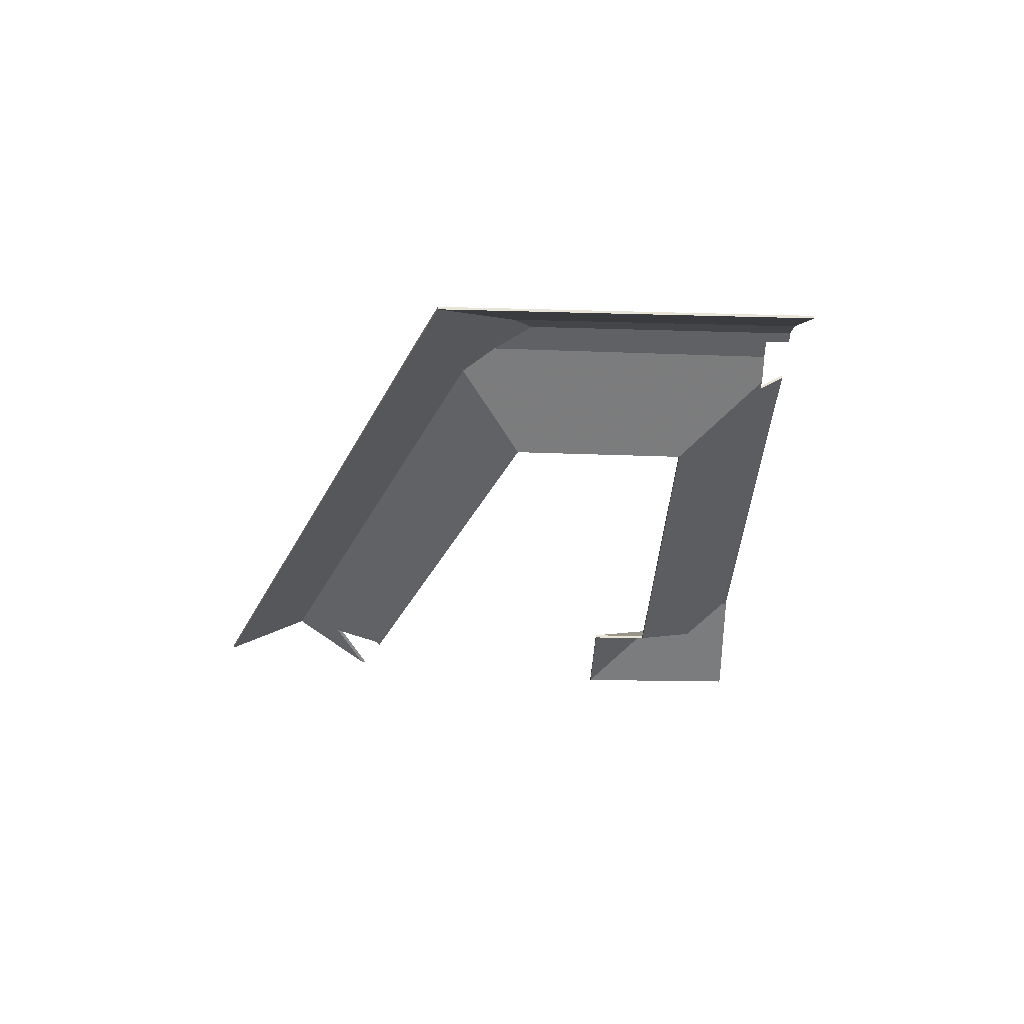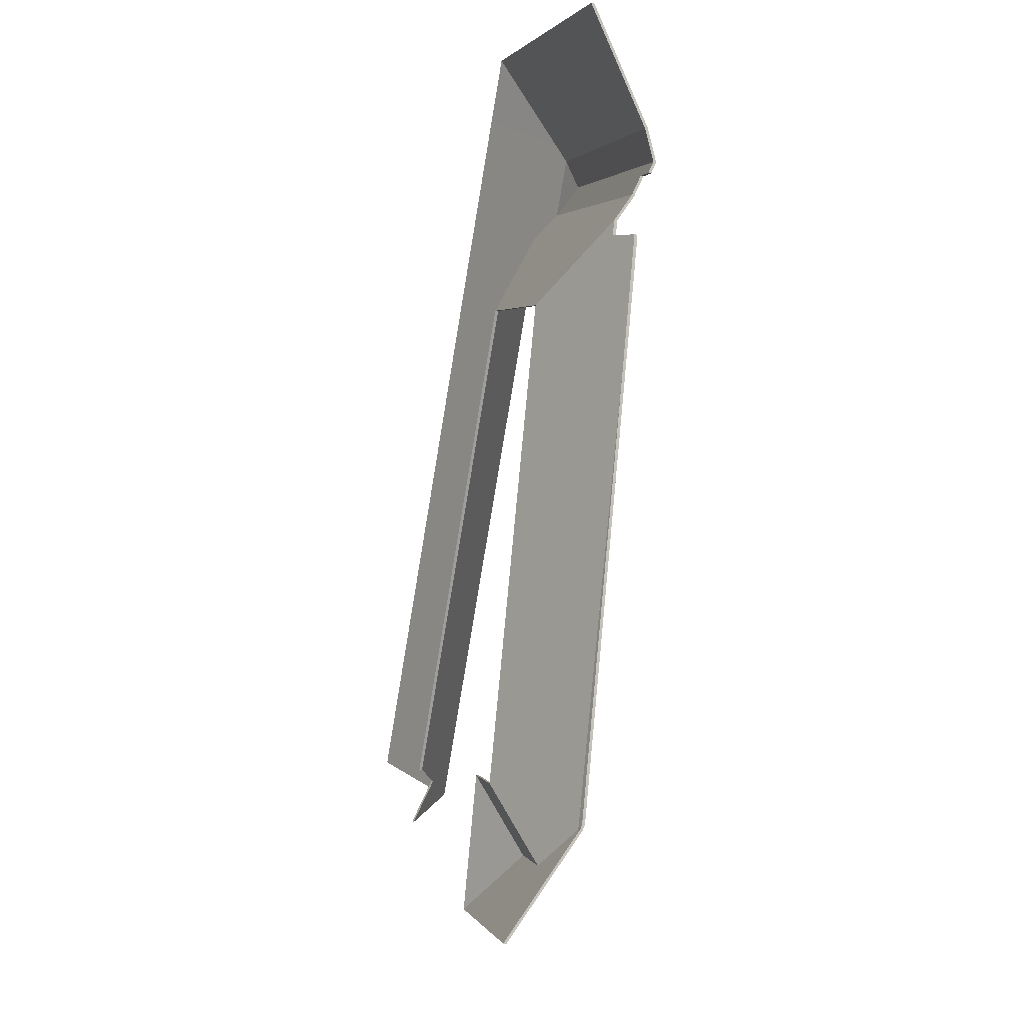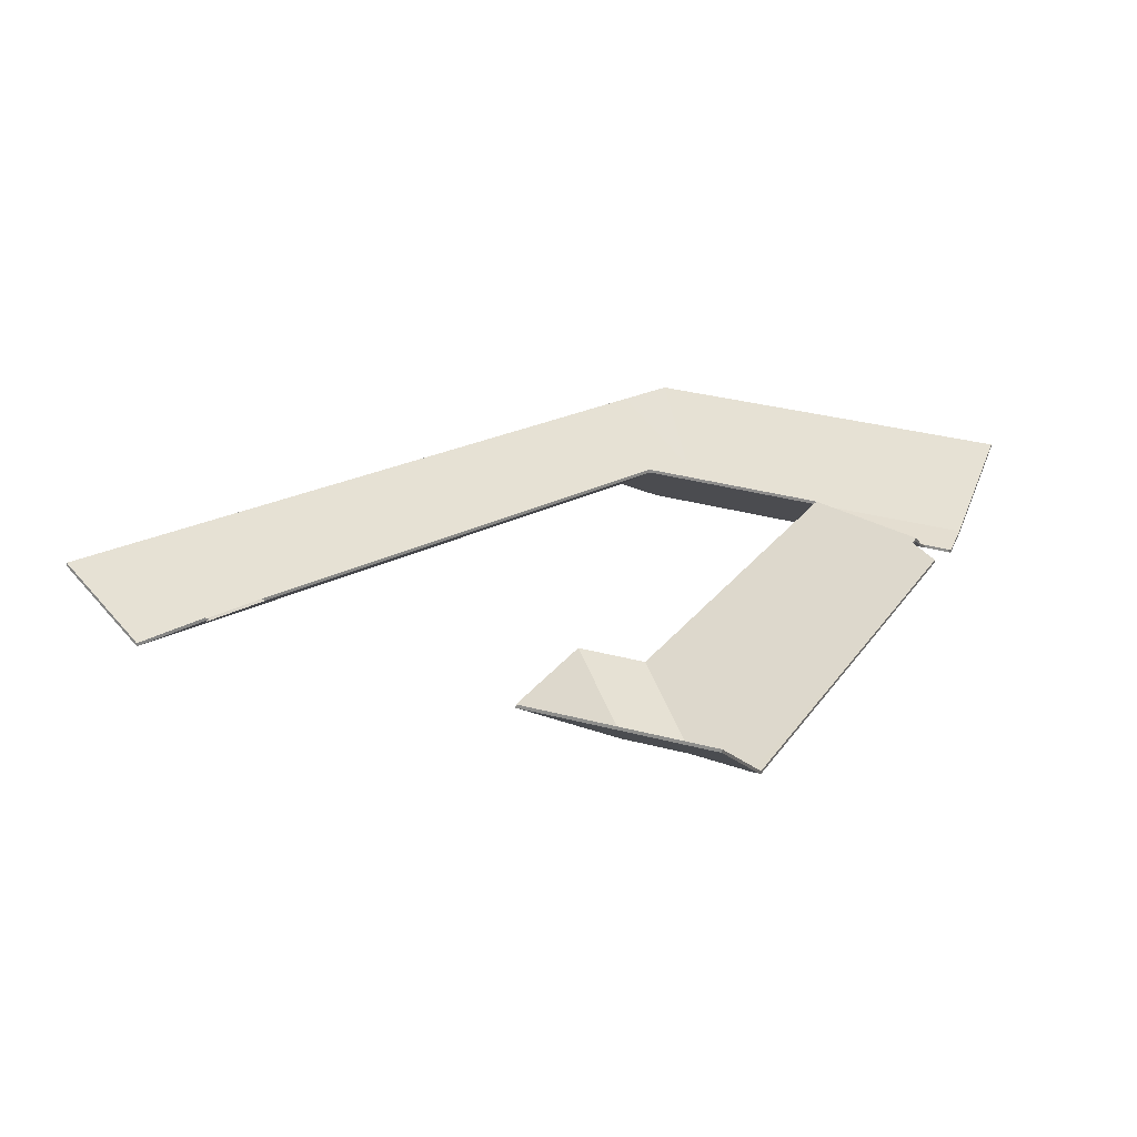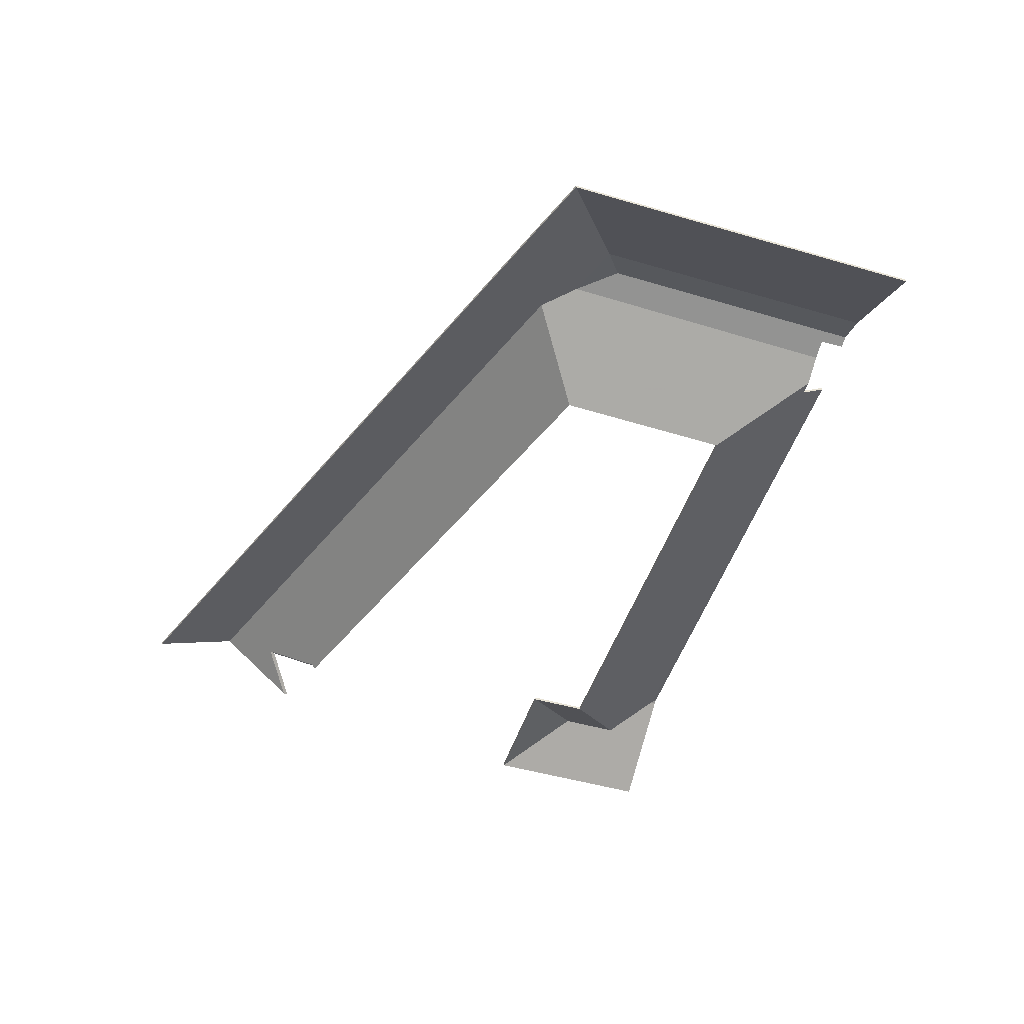
<metadata>
{"format":"obj","ext":"obj","renderer":"f3d","projection":"perspective","resolution":1024,"background":"white","views":[{"elev":-28.6,"azim":20.8,"up":"+Y"},{"elev":-21.8,"azim":75.6,"up":"+Z"},{"elev":-69.3,"azim":-3.1,"up":"+Z"},{"elev":-47.3,"azim":4.6,"up":"+Y"}]}
</metadata>
<code>
v 5.608 0.009675 -0.6569
v 5.614 0.01128 -0.6545
v 5.612 0.009675 -0.6586
v 5.608 0.009675 -0.6569
v 5.612 0.009675 -0.6586
v 5.613 0.007981 -0.6578
v 5.609 0.007981 -0.6564
v 5.614 0.01128 -0.6545
v 5.608 0.009675 -0.6569
v 5.609 0.007981 -0.6564
v 5.614 0.009293 -0.6545
v 5.612 0.009675 -0.6586
v 5.614 0.01128 -0.6545
v 5.614 0.009293 -0.6545
v 5.613 0.007981 -0.6578
v 5.613 0.007981 -0.6578
v 5.614 0.009293 -0.6545
v 5.609 0.007981 -0.6564
v 5.757 0.009675 -0.3008
v 5.614 0.01128 -0.6545
v 5.608 0.009675 -0.6569
v 5.757 0.009675 -0.3008
v 5.608 0.009675 -0.6569
v 5.609 0.007981 -0.6564
v 5.731 0.007981 -0.3644
v 5.614 0.01128 -0.6545
v 5.757 0.009675 -0.3008
v 5.731 0.007981 -0.3644
v 5.614 0.009293 -0.6545
v 5.608 0.009675 -0.6569
v 5.614 0.01128 -0.6545
v 5.614 0.009293 -0.6545
v 5.609 0.007981 -0.6564
v 5.609 0.007981 -0.6564
v 5.614 0.009293 -0.6545
v 5.731 0.007981 -0.3644
v 5.781 0.01782 -0.2402
v 5.601 0.01731 -0.1612
v 5.595 0.009675 -0.1359
v 5.79 0.009675 -0.2195
v 5.79 0.009675 -0.2195
v 5.595 0.009675 -0.1359
v 5.595 0.007981 -0.1368
v 5.789 0.007981 -0.2202
v 5.781 0.01782 -0.2402
v 5.79 0.009675 -0.2195
v 5.789 0.007981 -0.2202
v 5.781 0.01584 -0.2402
v 5.601 0.01731 -0.1612
v 5.781 0.01782 -0.2402
v 5.781 0.01584 -0.2402
v 5.601 0.01533 -0.1612
v 5.595 0.009675 -0.1359
v 5.601 0.01731 -0.1612
v 5.601 0.01533 -0.1612
v 5.595 0.007981 -0.1368
v 5.595 0.007981 -0.1368
v 5.601 0.01533 -0.1612
v 5.781 0.01584 -0.2402
v 5.789 0.007981 -0.2202
v 5.595 0.009675 -0.1359
v 5.601 0.01731 -0.1612
v 5.567 0.009675 -0.1687
v 5.595 0.009675 -0.1359
v 5.567 0.009675 -0.1687
v 5.568 0.007981 -0.1685
v 5.595 0.007981 -0.1368
v 5.601 0.01731 -0.1612
v 5.595 0.009675 -0.1359
v 5.595 0.007981 -0.1368
v 5.601 0.01533 -0.1612
v 5.567 0.009675 -0.1687
v 5.601 0.01731 -0.1612
v 5.601 0.01533 -0.1612
v 5.568 0.007981 -0.1685
v 5.568 0.007981 -0.1685
v 5.601 0.01533 -0.1612
v 5.595 0.007981 -0.1368
v 5.601 0.01731 -0.1612
v 5.781 0.01782 -0.2402
v 5.779 0.01505 -0.2473
v 5.762 0.01481 -0.2407
v 5.567 0.009675 -0.1687
v 5.757 0.009675 -0.2538
v 5.757 0.009675 -0.2538
v 5.762 0.01481 -0.2407
v 5.762 0.01283 -0.2407
v 5.757 0.007981 -0.2531
v 5.567 0.009675 -0.1687
v 5.757 0.009675 -0.2538
v 5.757 0.007981 -0.2531
v 5.568 0.007981 -0.1685
v 5.601 0.01731 -0.1612
v 5.567 0.009675 -0.1687
v 5.568 0.007981 -0.1685
v 5.601 0.01533 -0.1612
v 5.781 0.01782 -0.2402
v 5.601 0.01731 -0.1612
v 5.601 0.01533 -0.1612
v 5.781 0.01584 -0.2402
v 5.779 0.01505 -0.2473
v 5.781 0.01782 -0.2402
v 5.781 0.01584 -0.2402
v 5.779 0.01306 -0.2473
v 5.762 0.01481 -0.2407
v 5.779 0.01505 -0.2473
v 5.779 0.01306 -0.2473
v 5.762 0.01283 -0.2407
v 5.779 0.01306 -0.2473
v 5.781 0.01584 -0.2402
v 5.601 0.01533 -0.1612
v 5.762 0.01283 -0.2407
v 5.757 0.007981 -0.2531
v 5.568 0.007981 -0.1685
v 5.595 0.009675 -0.1359
v 5.592 0.002884 -0.1217
v 5.574 -0.03509 -0.04243
v 5.819 -0.03509 -0.1476
v 5.79 0.009675 -0.2195
v 5.819 -0.03509 -0.1476
v 5.574 -0.03509 -0.04243
v 5.574 -0.03724 -0.04243
v 5.819 -0.03724 -0.1476
v 5.79 0.009675 -0.2195
v 5.819 -0.03509 -0.1476
v 5.819 -0.03724 -0.1476
v 5.789 0.007981 -0.2202
v 5.595 0.009675 -0.1359
v 5.79 0.009675 -0.2195
v 5.789 0.007981 -0.2202
v 5.595 0.007981 -0.1368
v 5.592 0.002884 -0.1217
v 5.595 0.009675 -0.1359
v 5.595 0.007981 -0.1368
v 5.592 0.000734 -0.1217
v 5.574 -0.03509 -0.04243
v 5.592 0.002884 -0.1217
v 5.592 0.000734 -0.1217
v 5.574 -0.03724 -0.04243
v 5.574 -0.03724 -0.04243
v 5.592 0.000734 -0.1217
v 5.595 0.007981 -0.1368
v 5.789 0.007981 -0.2202
v 5.819 -0.03724 -0.1476
v 5.757 0.009675 -0.2538
v 5.75 -0.00061 -0.2704
v 5.673 -0.03509 -0.3011
v 5.556 -0.03509 -0.2491
v 5.54 0.000218 -0.1747
v 5.567 0.009675 -0.1687
v 5.556 -0.03509 -0.2491
v 5.673 -0.03509 -0.3011
v 5.673 -0.03724 -0.3011
v 5.556 -0.03724 -0.2491
v 5.54 0.000218 -0.1747
v 5.556 -0.03509 -0.2491
v 5.556 -0.03724 -0.2491
v 5.54 -0.001932 -0.1747
v 5.567 0.009675 -0.1687
v 5.54 0.000218 -0.1747
v 5.54 -0.001932 -0.1747
v 5.568 0.007981 -0.1685
v 5.757 0.009675 -0.2538
v 5.567 0.009675 -0.1687
v 5.568 0.007981 -0.1685
v 5.757 0.007981 -0.2531
v 5.75 -0.00061 -0.2704
v 5.757 0.009675 -0.2538
v 5.757 0.007981 -0.2531
v 5.75 -0.002761 -0.2704
v 5.673 -0.03509 -0.3011
v 5.75 -0.00061 -0.2704
v 5.75 -0.002761 -0.2704
v 5.673 -0.03724 -0.3011
v 5.673 -0.03724 -0.3011
v 5.75 -0.002761 -0.2704
v 5.757 0.007981 -0.2531
v 5.568 0.007981 -0.1685
v 5.54 -0.001932 -0.1747
v 5.556 -0.03724 -0.2491
v 5.763 0.009571 -0.2863
v 5.757 0.009675 -0.3008
v 5.608 0.009675 -0.6569
v 5.746 -0.000533 -0.2799
v 5.569 -0.007428 -0.6728
v 5.75 -0.00061 -0.2704
v 5.673 -0.03509 -0.3011
v 5.544 -0.03509 -0.6102
v 5.673 -0.03509 -0.3011
v 5.544 -0.03509 -0.6102
v 5.544 -0.03724 -0.6102
v 5.673 -0.03724 -0.3011
v 5.75 -0.00061 -0.2704
v 5.673 -0.03509 -0.3011
v 5.673 -0.03724 -0.3011
v 5.75 -0.002761 -0.2704
v 5.746 -0.000533 -0.2799
v 5.75 -0.00061 -0.2704
v 5.75 -0.002761 -0.2704
v 5.746 -0.002684 -0.2799
v 5.763 0.009571 -0.2863
v 5.746 -0.000533 -0.2799
v 5.746 -0.002684 -0.2799
v 5.763 0.007421 -0.2863
v 5.757 0.009675 -0.3008
v 5.763 0.009571 -0.2863
v 5.763 0.007421 -0.2863
v 5.731 0.007981 -0.3644
v 5.608 0.009675 -0.6569
v 5.757 0.009675 -0.3008
v 5.731 0.007981 -0.3644
v 5.609 0.007981 -0.6564
v 5.569 -0.007428 -0.6728
v 5.608 0.009675 -0.6569
v 5.609 0.007981 -0.6564
v 5.569 -0.009578 -0.6728
v 5.544 -0.03509 -0.6102
v 5.569 -0.007428 -0.6728
v 5.569 -0.009578 -0.6728
v 5.544 -0.03724 -0.6102
v 5.609 0.007981 -0.6564
v 5.731 0.007981 -0.3644
v 5.763 0.007421 -0.2863
v 5.746 -0.002684 -0.2799
v 5.569 -0.009578 -0.6728
v 5.75 -0.002761 -0.2704
v 5.544 -0.03724 -0.6102
v 5.673 -0.03724 -0.3011
v 5.574 -0.03509 -0.04243
v 5.592 0.002884 -0.1217
v 5.543 -0.03509 -0.07828
v 5.574 -0.03509 -0.04243
v 5.543 -0.03509 -0.07828
v 5.543 -0.03724 -0.07828
v 5.574 -0.03724 -0.04243
v 5.592 0.002884 -0.1217
v 5.574 -0.03509 -0.04243
v 5.574 -0.03724 -0.04243
v 5.592 0.000734 -0.1217
v 5.543 -0.03509 -0.07828
v 5.592 0.002884 -0.1217
v 5.592 0.000734 -0.1217
v 5.543 -0.03724 -0.07828
v 5.543 -0.03724 -0.07828
v 5.592 0.000734 -0.1217
v 5.574 -0.03724 -0.04243
v 5.569 -0.007428 -0.6728
v 5.53 -0.0074 -0.6565
v 5.504 -0.03509 -0.5935
v 5.544 -0.03509 -0.6102
v 5.544 -0.03509 -0.6102
v 5.504 -0.03509 -0.5935
v 5.504 -0.03724 -0.5935
v 5.544 -0.03724 -0.6102
v 5.569 -0.007428 -0.6728
v 5.544 -0.03509 -0.6102
v 5.544 -0.03724 -0.6102
v 5.569 -0.009578 -0.6728
v 5.53 -0.0074 -0.6565
v 5.569 -0.007428 -0.6728
v 5.569 -0.009578 -0.6728
v 5.53 -0.00955 -0.6565
v 5.504 -0.03509 -0.5935
v 5.53 -0.0074 -0.6565
v 5.53 -0.00955 -0.6565
v 5.504 -0.03724 -0.5935
v 5.504 -0.03724 -0.5935
v 5.53 -0.00955 -0.6565
v 5.569 -0.009578 -0.6728
v 5.544 -0.03724 -0.6102
v 5.569 -0.007428 -0.6728
v 5.608 0.009675 -0.6569
v 5.612 0.009675 -0.6586
v 5.468 -0.03509 -0.6826
v 5.53 -0.0074 -0.6565
v 5.583 -0.03509 -0.7305
v 5.468 -0.03509 -0.6826
v 5.583 -0.03509 -0.7305
v 5.583 -0.03724 -0.7305
v 5.468 -0.03724 -0.6826
v 5.53 -0.0074 -0.6565
v 5.468 -0.03509 -0.6826
v 5.468 -0.03724 -0.6826
v 5.53 -0.00955 -0.6565
v 5.569 -0.007428 -0.6728
v 5.53 -0.0074 -0.6565
v 5.53 -0.00955 -0.6565
v 5.569 -0.009578 -0.6728
v 5.608 0.009675 -0.6569
v 5.569 -0.007428 -0.6728
v 5.569 -0.009578 -0.6728
v 5.609 0.007981 -0.6564
v 5.612 0.009675 -0.6586
v 5.608 0.009675 -0.6569
v 5.609 0.007981 -0.6564
v 5.613 0.007981 -0.6578
v 5.583 -0.03509 -0.7305
v 5.612 0.009675 -0.6586
v 5.613 0.007981 -0.6578
v 5.583 -0.03724 -0.7305
v 5.613 0.007981 -0.6578
v 5.609 0.007981 -0.6564
v 5.569 -0.009578 -0.6728
v 5.583 -0.03724 -0.7305
v 5.468 -0.03724 -0.6826
v 5.53 -0.00955 -0.6565
v 5.504 -0.03509 -0.5935
v 5.53 -0.0074 -0.6565
v 5.468 -0.03509 -0.6826
v 5.504 -0.03509 -0.5935
v 5.468 -0.03509 -0.6826
v 5.468 -0.03724 -0.6826
v 5.504 -0.03724 -0.5935
v 5.53 -0.0074 -0.6565
v 5.504 -0.03509 -0.5935
v 5.504 -0.03724 -0.5935
v 5.53 -0.00955 -0.6565
v 5.468 -0.03509 -0.6826
v 5.53 -0.0074 -0.6565
v 5.53 -0.00955 -0.6565
v 5.468 -0.03724 -0.6826
v 5.468 -0.03724 -0.6826
v 5.53 -0.00955 -0.6565
v 5.504 -0.03724 -0.5935
v 5.54 -0.001932 -0.1747
v 5.54 0.000218 -0.1747
v 5.23 0.001392 -0.5334
v 5.23 -0.000758 -0.5334
v 5.28 -0.03496 -0.572
v 5.277 -0.03496 -0.5697
v 5.23 -0.000758 -0.5334
v 5.23 0.001392 -0.5334
v 5.272 -0.01767 -0.5348
v 5.269 -0.01754 -0.5323
v 5.31 -0.03496 -0.5365
v 5.307 -0.03496 -0.534
v 5.269 -0.01754 -0.5323
v 5.54 -0.001932 -0.1747
v 5.23 -0.000758 -0.5334
v 5.277 -0.03496 -0.5697
v 5.307 -0.03496 -0.534
v 5.556 -0.03724 -0.2491
v 5.31 -0.03724 -0.5367
v 5.556 -0.03724 -0.2491
v 5.556 -0.03509 -0.2491
v 5.54 0.000218 -0.1747
v 5.54 -0.001932 -0.1747
v 5.23 0.001392 -0.5334
v 5.54 0.000218 -0.1747
v 5.272 -0.01767 -0.5348
v 5.28 -0.03496 -0.572
v 5.31 -0.03496 -0.5365
v 5.31 -0.03509 -0.5367
v 5.556 -0.03509 -0.2491
v 5.31 -0.03496 -0.5365
v 5.31 -0.03509 -0.5367
v 5.31 -0.03724 -0.5367
v 5.307 -0.03496 -0.534
v 5.31 -0.03724 -0.5367
v 5.31 -0.03509 -0.5367
v 5.556 -0.03509 -0.2491
v 5.556 -0.03724 -0.2491
v 5.592 0.002884 -0.1217
v 5.595 0.009675 -0.1359
v 5.567 0.009675 -0.1687
v 5.54 0.000218 -0.1747
v 5.543 -0.03509 -0.07828
v 5.18 -0.03509 -0.4946
v 5.23 0.001392 -0.5334
v 5.543 -0.03509 -0.07828
v 5.18 -0.03509 -0.4946
v 5.18 -0.03724 -0.4946
v 5.543 -0.03724 -0.07828
v 5.592 0.002884 -0.1217
v 5.543 -0.03509 -0.07828
v 5.543 -0.03724 -0.07828
v 5.592 0.000734 -0.1217
v 5.595 0.009675 -0.1359
v 5.592 0.002884 -0.1217
v 5.592 0.000734 -0.1217
v 5.595 0.007981 -0.1368
v 5.567 0.009675 -0.1687
v 5.595 0.009675 -0.1359
v 5.595 0.007981 -0.1368
v 5.568 0.007981 -0.1685
v 5.54 0.000218 -0.1747
v 5.567 0.009675 -0.1687
v 5.568 0.007981 -0.1685
v 5.54 -0.001932 -0.1747
v 5.23 0.001392 -0.5334
v 5.54 0.000218 -0.1747
v 5.54 -0.001932 -0.1747
v 5.23 -0.000758 -0.5334
v 5.18 -0.03509 -0.4946
v 5.23 0.001392 -0.5334
v 5.23 -0.000758 -0.5334
v 5.18 -0.03724 -0.4946
v 5.568 0.007981 -0.1685
v 5.595 0.007981 -0.1368
v 5.592 0.000734 -0.1217
v 5.54 -0.001932 -0.1747
v 5.18 -0.03724 -0.4946
v 5.23 -0.000758 -0.5334
v 5.543 -0.03724 -0.07828
f 1 2 3
f 4 5 6
f 4 6 7
f 8 9 10
f 8 10 11
f 12 13 14
f 12 14 15
f 16 17 18
f 19 20 21
f 22 23 24
f 22 24 25
f 26 27 28
f 26 28 29
f 30 31 32
f 30 32 33
f 34 35 36
f 37 38 39
f 37 39 40
f 41 42 43
f 41 43 44
f 45 46 47
f 45 47 48
f 49 50 51
f 49 51 52
f 53 54 55
f 53 55 56
f 57 58 59
f 57 59 60
f 61 62 63
f 64 65 66
f 64 66 67
f 68 69 70
f 68 70 71
f 72 73 74
f 72 74 75
f 76 77 78
f 79 80 81
f 79 81 82
f 83 79 82
f 83 82 84
f 85 86 87
f 85 87 88
f 89 90 91
f 89 91 92
f 93 94 95
f 93 95 96
f 97 98 99
f 97 99 100
f 101 102 103
f 101 103 104
f 105 106 107
f 105 107 108
f 109 110 111
f 112 109 111
f 113 112 114
f 114 112 111
f 115 116 117
f 115 117 118
f 115 118 119
f 120 121 122
f 120 122 123
f 124 125 126
f 124 126 127
f 128 129 130
f 128 130 131
f 132 133 134
f 132 134 135
f 136 137 138
f 136 138 139
f 140 141 142
f 140 142 143
f 140 143 144
f 145 146 147
f 145 147 148
f 145 148 149
f 145 149 150
f 151 152 153
f 151 153 154
f 155 156 157
f 155 157 158
f 159 160 161
f 159 161 162
f 163 164 165
f 163 165 166
f 167 168 169
f 167 169 170
f 171 172 173
f 171 173 174
f 175 176 177
f 175 177 178
f 175 178 179
f 175 179 180
f 181 182 183
f 184 181 183
f 184 183 185
f 186 184 185
f 187 186 185
f 187 185 188
f 189 190 191
f 189 191 192
f 193 194 195
f 193 195 196
f 197 198 199
f 197 199 200
f 201 202 203
f 201 203 204
f 205 206 207
f 205 207 208
f 209 210 211
f 209 211 212
f 213 214 215
f 213 215 216
f 217 218 219
f 217 219 220
f 221 222 223
f 221 223 224
f 225 221 224
f 225 224 226
f 227 225 228
f 228 225 226
f 229 230 231
f 232 233 234
f 232 234 235
f 236 237 238
f 236 238 239
f 240 241 242
f 240 242 243
f 244 245 246
f 247 248 249
f 247 249 250
f 251 252 253
f 251 253 254
f 255 256 257
f 255 257 258
f 259 260 261
f 259 261 262
f 263 264 265
f 263 265 266
f 267 268 269
f 267 269 270
f 271 272 273
f 274 275 271
f 274 271 276
f 276 271 273
f 277 278 279
f 277 279 280
f 281 282 283
f 281 283 284
f 285 286 287
f 285 287 288
f 289 290 291
f 289 291 292
f 293 294 295
f 293 295 296
f 297 298 299
f 297 299 300
f 301 302 303
f 304 301 303
f 304 303 305
f 305 303 306
f 307 308 309
f 310 311 312
f 310 312 313
f 314 315 316
f 314 316 317
f 318 319 320
f 318 320 321
f 322 323 324
f 325 326 327
f 325 327 328
f 329 330 331
f 329 331 332
f 330 329 333
f 330 333 334
f 333 335 336
f 333 336 334
f 337 338 339
f 340 337 339
f 338 337 341
f 342 338 341
f 342 341 343
f 344 345 346
f 344 346 347
f 348 349 350
f 351 348 350
f 352 350 349
f 353 352 354
f 354 352 349
f 355 356 357
f 355 357 358
f 359 360 361
f 359 361 362
f 363 364 365
f 363 365 366
f 367 363 366
f 367 366 368
f 368 366 369
f 370 371 372
f 370 372 373
f 374 375 376
f 374 376 377
f 378 379 380
f 378 380 381
f 382 383 384
f 382 384 385
f 386 387 388
f 386 388 389
f 390 391 392
f 390 392 393
f 394 395 396
f 394 396 397
f 398 399 400
f 401 398 400
f 402 403 401
f 402 401 404
f 404 401 400

</code>
